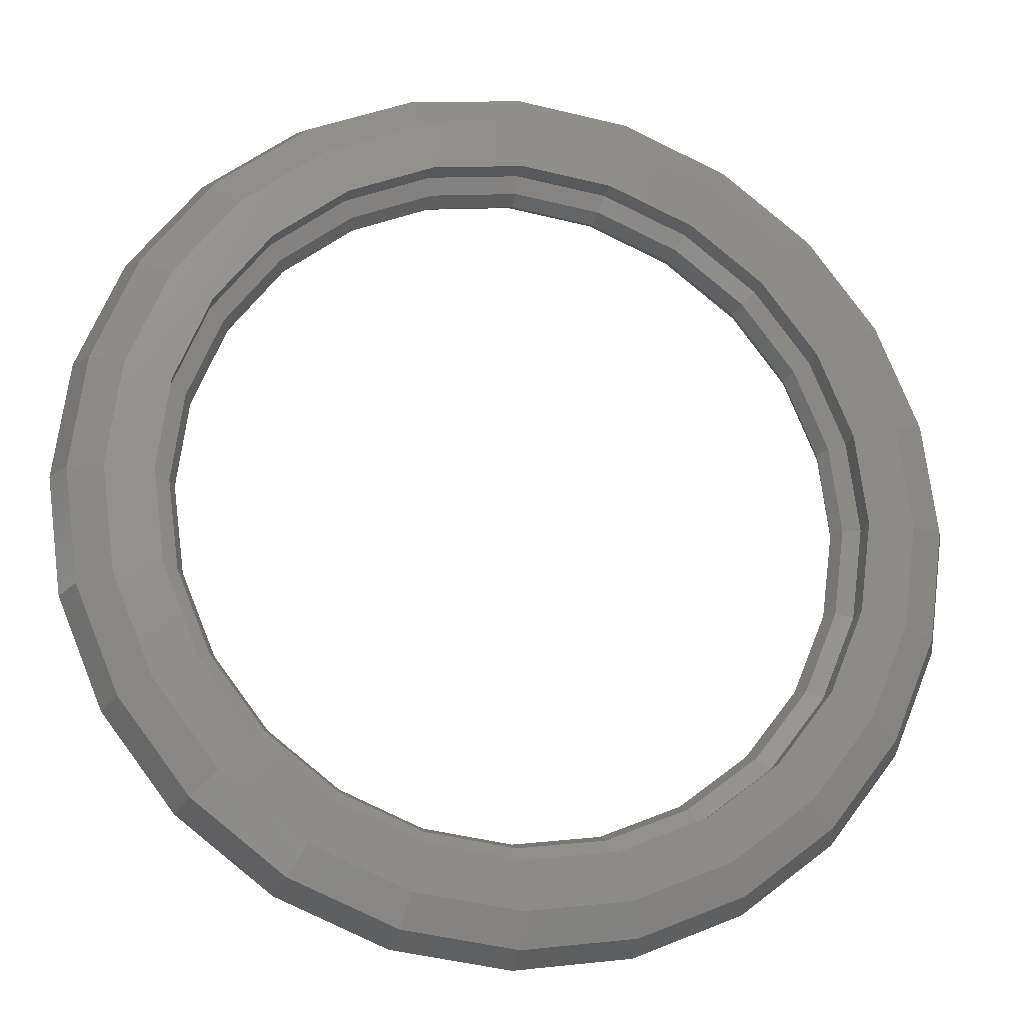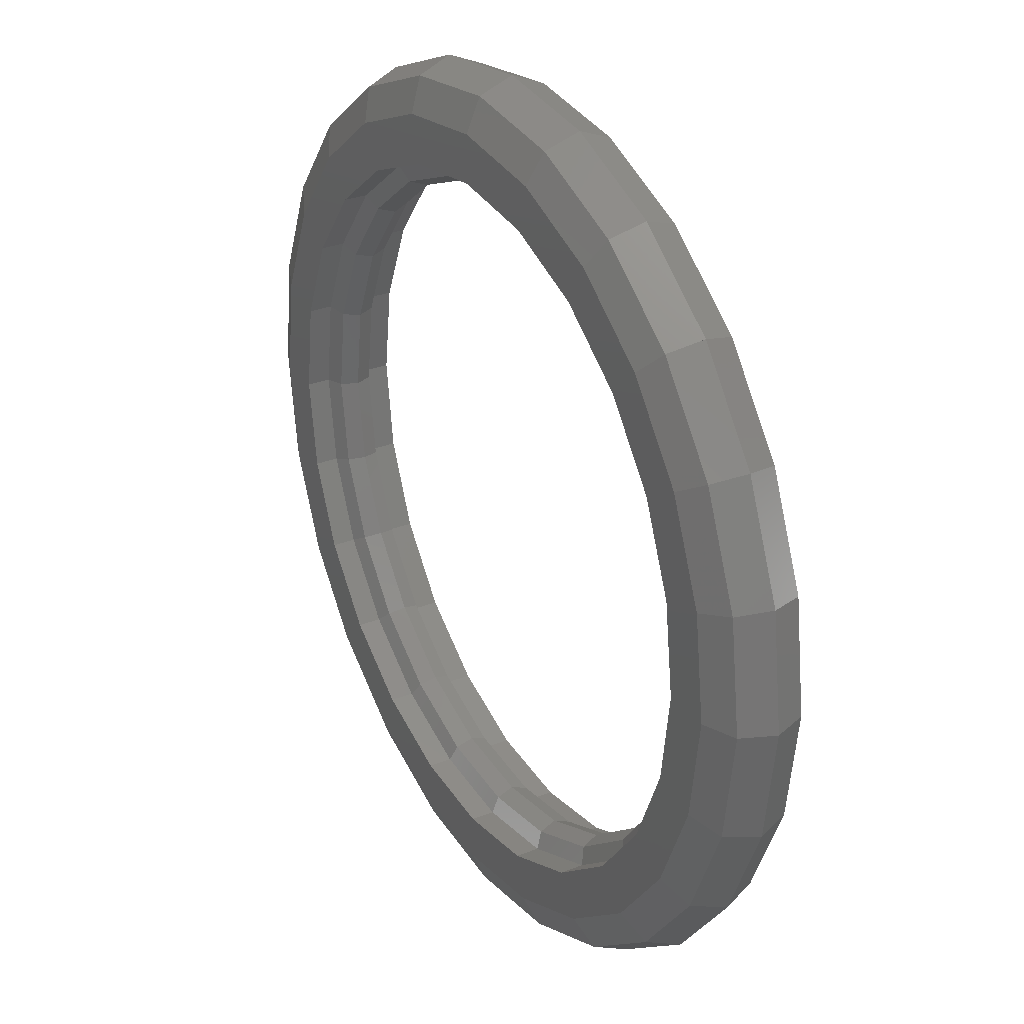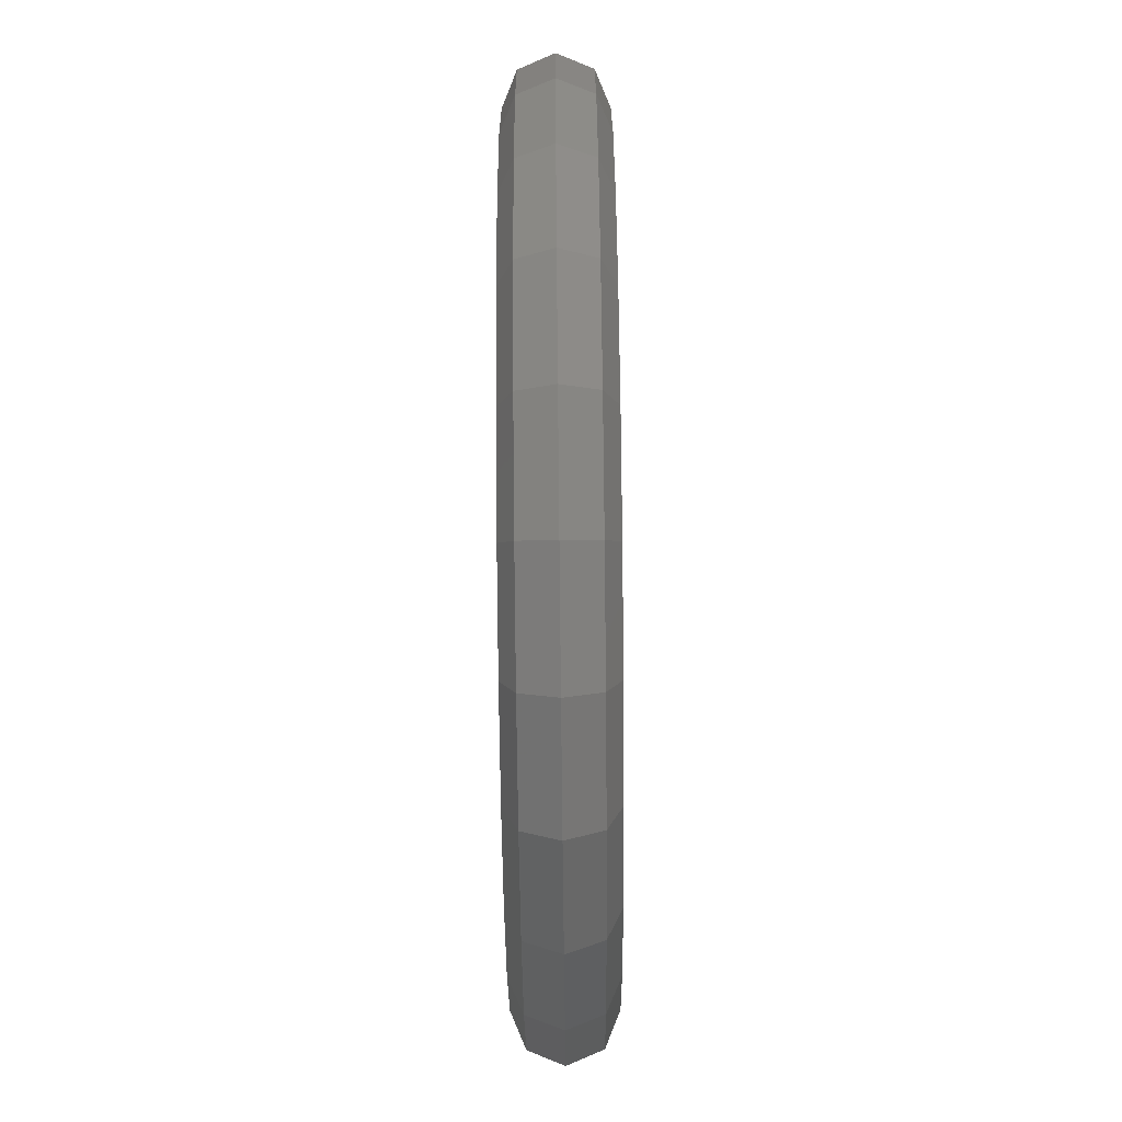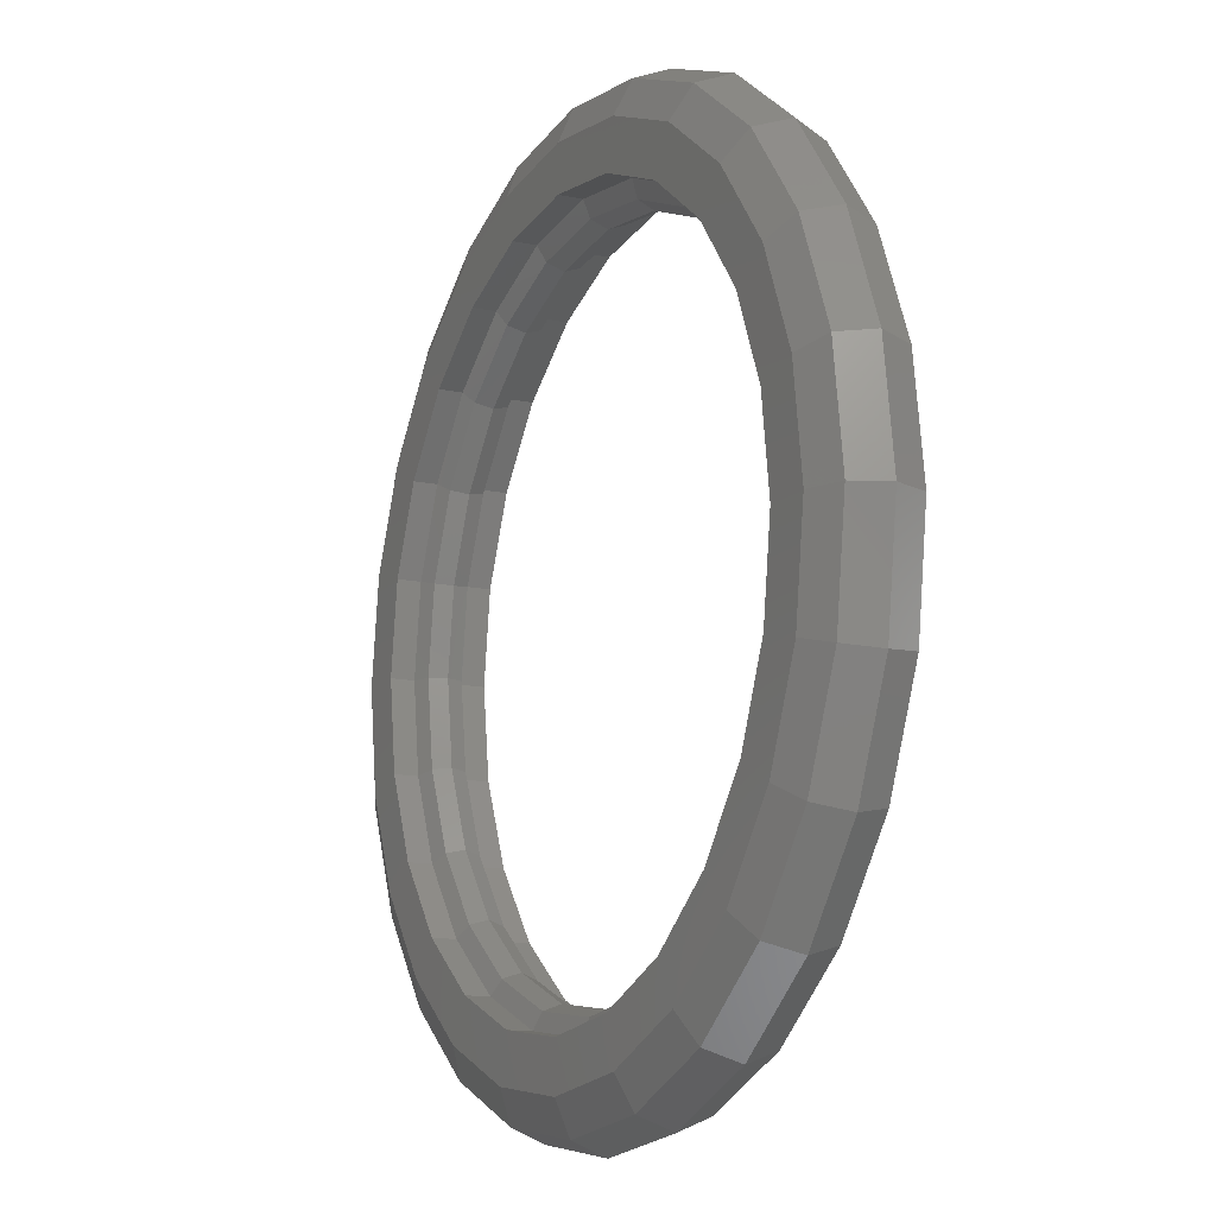
<metadata>
{"format":"stl","ext":"stl","renderer":"f3d","projection":"perspective","resolution":1024,"background":"white","views":[{"elev":-18.9,"azim":166.9,"up":"+Y"},{"elev":29.3,"azim":-120.3,"up":"+Y"},{"elev":-77.0,"azim":90.6,"up":"+Y"},{"elev":-12.7,"azim":63.4,"up":"+Y"}]}
</metadata>
<code>
# stl→obj: 308 verts, 576 faces
v 0.3106 -1.159 -0.16
v 0 -1.2 -0.16
v 0 -1.2 -0.08
v 0.3106 -1.159 -0.08
v 0 -1.143 -0.0568
v 0.2959 -1.104 -0.0568
v 0 -1.12 0
v 0.2899 -1.082 0
v 0 -1.143 0.0568
v 0.2959 -1.104 0.0568
v 0 -1.2 0.08
v 0.3106 -1.159 0.08
v 0 -1.2 0.16
v 0.3106 -1.159 0.16
v 0 -1.36 0.16
v 0.352 -1.314 0.16
v 0.352 -1.314 -0.16
v 0 -1.36 -0.16
v 0 -1.473 0.1132
v 0.3813 -1.423 0.1132
v 0 -1.52 0
v 0.3934 -1.468 0
v 0 -1.473 -0.1132
v 0.3813 -1.423 -0.1132
v 1.159 0.3106 -0.16
v 1.2 0 -0.16
v 1.2 0 -0.08
v 1.159 0.3106 -0.08
v 1.143 0 -0.0568
v 1.104 0.2959 -0.0568
v 1.12 0 0
v 1.082 0.2899 0
v 1.143 0 0.0568
v 1.104 0.2959 0.0568
v 1.2 0 0.08
v 1.159 0.3106 0.08
v 1.2 0 0.16
v 1.159 0.3106 0.16
v 1.36 0 0.16
v 1.314 0.352 0.16
v 1.314 0.352 -0.16
v 1.36 0 -0.16
v 1.473 0 0.1132
v 1.423 0.3813 0.1132
v 1.52 0 0
v 1.468 0.3934 0
v 1.473 0 -0.1132
v 1.423 0.3813 -0.1132
v -0.3106 1.159 -0.16
v 0 1.2 -0.16
v 0 1.2 -0.08
v -0.3106 1.159 -0.08
v 0 1.143 -0.0568
v -0.2959 1.104 -0.0568
v 0 1.12 0
v -0.2899 1.082 0
v 0 1.143 0.0568
v -0.2959 1.104 0.0568
v 0 1.2 0.08
v -0.3106 1.159 0.08
v 0 1.2 0.16
v -0.3106 1.159 0.16
v 0 1.36 0.16
v -0.352 1.314 0.16
v -0.352 1.314 -0.16
v 0 1.36 -0.16
v 0 1.473 0.1132
v -0.3813 1.423 0.1132
v 0 1.52 0
v -0.3934 1.468 0
v 0 1.473 -0.1132
v -0.3813 1.423 -0.1132
v -1.159 -0.3106 -0.16
v -1.2 0 -0.16
v -1.2 0 -0.08
v -1.159 -0.3106 -0.08
v -1.143 0 -0.0568
v -1.104 -0.2959 -0.0568
v -1.12 0 0
v -1.082 -0.2899 0
v -1.143 0 0.0568
v -1.104 -0.2959 0.0568
v -1.2 0 0.08
v -1.159 -0.3106 0.08
v -1.2 0 0.16
v -1.159 -0.3106 0.16
v -1.36 0 0.16
v -1.314 -0.352 0.16
v -1.314 -0.352 -0.16
v -1.36 0 -0.16
v -1.473 0 0.1132
v -1.423 -0.3813 0.1132
v -1.52 0 0
v -1.468 -0.3934 0
v -1.473 0 -0.1132
v -1.423 -0.3813 -0.1132
v 0.6 -1.039 -0.16
v 0.6 -1.039 -0.08
v 0.5716 -0.99 -0.0568
v 0.56 -0.9699 0
v 0.5716 -0.99 0.0568
v 0.6 -1.039 0.08
v 0.6 -1.039 0.16
v 0.68 -1.178 0.16
v 0.68 -1.178 -0.16
v 0.7366 -1.276 0.1132
v 0.76 -1.316 0
v 0.7366 -1.276 -0.1132
v 1.039 0.6 -0.16
v 1.039 0.6 -0.08
v 0.99 0.5716 -0.0568
v 0.9699 0.56 0
v 0.99 0.5716 0.0568
v 1.039 0.6 0.08
v 1.039 0.6 0.16
v 1.178 0.68 0.16
v 1.178 0.68 -0.16
v 1.276 0.7366 0.1132
v 1.316 0.76 0
v 1.276 0.7366 -0.1132
v -0.6 1.039 -0.16
v -0.6 1.039 -0.08
v -0.5716 0.99 -0.0568
v -0.56 0.9699 0
v -0.5716 0.99 0.0568
v -0.6 1.039 0.08
v -0.6 1.039 0.16
v -0.68 1.178 0.16
v -0.68 1.178 -0.16
v -0.7366 1.276 0.1132
v -0.76 1.316 0
v -0.7366 1.276 -0.1132
v -1.039 -0.6 -0.16
v -1.039 -0.6 -0.08
v -0.99 -0.5716 -0.0568
v -0.9699 -0.56 0
v -0.99 -0.5716 0.0568
v -1.039 -0.6 0.08
v -1.039 -0.6 0.16
v -1.178 -0.68 0.16
v -1.178 -0.68 -0.16
v -1.276 -0.7366 0.1132
v -1.316 -0.76 0
v -1.276 -0.7366 -0.1132
v 0.8485 -0.8485 -0.16
v 0.8485 -0.8485 -0.08
v 0.8084 -0.8084 -0.0568
v 0.792 -0.792 0
v 0.8084 -0.8084 0.0568
v 0.8485 -0.8485 0.08
v 0.8485 -0.8485 0.16
v 0.9617 -0.9617 0.16
v 0.9617 -0.9617 -0.16
v 1.042 -1.042 0.1132
v 1.075 -1.075 0
v 1.042 -1.042 -0.1132
v 0.8485 0.8485 -0.16
v 0.8485 0.8485 -0.08
v 0.8084 0.8084 -0.0568
v 0.792 0.792 0
v 0.8084 0.8084 0.0568
v 0.8485 0.8485 0.08
v 0.8485 0.8485 0.16
v 0.9617 0.9617 0.16
v 0.9617 0.9617 -0.16
v 1.042 1.042 0.1132
v 1.075 1.075 0
v 1.042 1.042 -0.1132
v -0.8485 0.8485 -0.16
v -0.8485 0.8485 -0.08
v -0.8084 0.8084 -0.0568
v -0.792 0.792 0
v -0.8084 0.8084 0.0568
v -0.8485 0.8485 0.08
v -0.8485 0.8485 0.16
v -0.9617 0.9617 0.16
v -0.9617 0.9617 -0.16
v -1.042 1.042 0.1132
v -1.075 1.075 0
v -1.042 1.042 -0.1132
v -0.8485 -0.8485 -0.16
v -0.8485 -0.8485 -0.08
v -0.8084 -0.8084 -0.0568
v -0.792 -0.792 0
v -0.8084 -0.8084 0.0568
v -0.8485 -0.8485 0.08
v -0.8485 -0.8485 0.16
v -0.9617 -0.9617 0.16
v -0.9617 -0.9617 -0.16
v -1.042 -1.042 0.1132
v -1.075 -1.075 0
v -1.042 -1.042 -0.1132
v 1.039 -0.6 -0.16
v 1.039 -0.6 -0.08
v 0.99 -0.5716 -0.0568
v 0.9699 -0.56 0
v 0.99 -0.5716 0.0568
v 1.039 -0.6 0.08
v 1.039 -0.6 0.16
v 1.178 -0.68 0.16
v 1.178 -0.68 -0.16
v 1.276 -0.7366 0.1132
v 1.316 -0.76 0
v 1.276 -0.7366 -0.1132
v 0.6 1.039 -0.16
v 0.6 1.039 -0.08
v 0.5716 0.99 -0.0568
v 0.56 0.9699 0
v 0.5716 0.99 0.0568
v 0.6 1.039 0.08
v 0.6 1.039 0.16
v 0.68 1.178 0.16
v 0.68 1.178 -0.16
v 0.7366 1.276 0.1132
v 0.76 1.316 0
v 0.7366 1.276 -0.1132
v -1.039 0.6 -0.16
v -1.039 0.6 -0.08
v -0.99 0.5716 -0.0568
v -0.9699 0.56 0
v -0.99 0.5716 0.0568
v -1.039 0.6 0.08
v -1.039 0.6 0.16
v -1.178 0.68 0.16
v -1.178 0.68 -0.16
v -1.276 0.7366 0.1132
v -1.316 0.76 0
v -1.276 0.7366 -0.1132
v -0.6 -1.039 -0.16
v -0.6 -1.039 -0.08
v -0.5716 -0.99 -0.0568
v -0.56 -0.9699 0
v -0.5716 -0.99 0.0568
v -0.6 -1.039 0.08
v -0.6 -1.039 0.16
v -0.68 -1.178 0.16
v -0.68 -1.178 -0.16
v -0.7366 -1.276 0.1132
v -0.76 -1.316 0
v -0.7366 -1.276 -0.1132
v 1.159 -0.3106 -0.16
v 1.159 -0.3106 -0.08
v 1.104 -0.2959 -0.0568
v 1.082 -0.2899 0
v 1.104 -0.2959 0.0568
v 1.159 -0.3106 0.08
v 1.159 -0.3106 0.16
v 1.314 -0.352 0.16
v 1.314 -0.352 -0.16
v 1.423 -0.3813 0.1132
v 1.468 -0.3934 0
v 1.423 -0.3813 -0.1132
v 0.3106 1.159 -0.16
v 0.3106 1.159 -0.08
v 0.2959 1.104 -0.0568
v 0.2899 1.082 0
v 0.2959 1.104 0.0568
v 0.3106 1.159 0.08
v 0.3106 1.159 0.16
v 0.352 1.314 0.16
v 0.352 1.314 -0.16
v 0.3813 1.423 0.1132
v 0.3934 1.468 0
v 0.3813 1.423 -0.1132
v -1.159 0.3106 -0.16
v -1.159 0.3106 -0.08
v -1.104 0.2959 -0.0568
v -1.082 0.2899 0
v -1.104 0.2959 0.0568
v -1.159 0.3106 0.08
v -1.159 0.3106 0.16
v -1.314 0.352 0.16
v -1.314 0.352 -0.16
v -1.423 0.3813 0.1132
v -1.468 0.3934 0
v -1.423 0.3813 -0.1132
v -0.3106 -1.159 -0.16
v -0.3106 -1.159 -0.08
v -0.2959 -1.104 -0.0568
v -0.2899 -1.082 0
v -0.2959 -1.104 0.0568
v -0.3106 -1.159 0.08
v -0.3106 -1.159 0.16
v -0.352 -1.314 0.16
v -0.352 -1.314 -0.16
v -0.3813 -1.423 0.1132
v -0.3934 -1.468 0
v -0.3813 -1.423 -0.1132
v 1.2 -0 -0.16
v 1.2 -0 -0.08
v 1.143 -0 -0.0568
v 1.12 -0 0
v 1.143 -0 0.0568
v 1.2 -0 0.08
v 1.2 -0 0.16
v 1.52 -0 0
v -0 1.473 0.1132
v -0 1.473 -0.1132
v -1.473 -0 0.1132
v -1.473 -0 -0.1132
v -0 -1.2 -0.16
v -0 -1.2 -0.08
v -0 -1.143 -0.0568
v -0 -1.12 0
v -0 -1.143 0.0568
v -0 -1.2 0.08
v -0 -1.2 0.16
v -0 -1.52 0
f 1 2 3
f 1 3 4
f 4 3 5
f 4 5 6
f 6 5 7
f 6 7 8
f 8 7 9
f 8 9 10
f 10 9 11
f 10 11 12
f 12 11 13
f 12 13 14
f 14 13 15
f 14 15 16
f 2 1 17
f 2 17 18
f 16 15 19
f 16 19 20
f 20 19 21
f 20 21 22
f 22 21 23
f 22 23 24
f 24 23 18
f 24 18 17
f 25 26 27
f 25 27 28
f 28 27 29
f 28 29 30
f 30 29 31
f 30 31 32
f 32 31 33
f 32 33 34
f 34 33 35
f 34 35 36
f 36 35 37
f 36 37 38
f 38 37 39
f 38 39 40
f 26 25 41
f 26 41 42
f 40 39 43
f 40 43 44
f 44 43 45
f 44 45 46
f 46 45 47
f 46 47 48
f 48 47 42
f 48 42 41
f 49 50 51
f 49 51 52
f 52 51 53
f 52 53 54
f 54 53 55
f 54 55 56
f 56 55 57
f 56 57 58
f 58 57 59
f 58 59 60
f 60 59 61
f 60 61 62
f 62 61 63
f 62 63 64
f 50 49 65
f 50 65 66
f 64 63 67
f 64 67 68
f 68 67 69
f 68 69 70
f 70 69 71
f 70 71 72
f 72 71 66
f 72 66 65
f 73 74 75
f 73 75 76
f 76 75 77
f 76 77 78
f 78 77 79
f 78 79 80
f 80 79 81
f 80 81 82
f 82 81 83
f 82 83 84
f 84 83 85
f 84 85 86
f 86 85 87
f 86 87 88
f 74 73 89
f 74 89 90
f 88 87 91
f 88 91 92
f 92 91 93
f 92 93 94
f 94 93 95
f 94 95 96
f 96 95 90
f 96 90 89
f 97 1 4
f 97 4 98
f 98 4 6
f 98 6 99
f 99 6 8
f 99 8 100
f 100 8 10
f 100 10 101
f 101 10 12
f 101 12 102
f 102 12 14
f 102 14 103
f 103 14 16
f 103 16 104
f 1 97 105
f 1 105 17
f 104 16 20
f 104 20 106
f 106 20 22
f 106 22 107
f 107 22 24
f 107 24 108
f 108 24 17
f 108 17 105
f 109 25 28
f 109 28 110
f 110 28 30
f 110 30 111
f 111 30 32
f 111 32 112
f 112 32 34
f 112 34 113
f 113 34 36
f 113 36 114
f 114 36 38
f 114 38 115
f 115 38 40
f 115 40 116
f 25 109 117
f 25 117 41
f 116 40 44
f 116 44 118
f 118 44 46
f 118 46 119
f 119 46 48
f 119 48 120
f 120 48 41
f 120 41 117
f 121 49 52
f 121 52 122
f 122 52 54
f 122 54 123
f 123 54 56
f 123 56 124
f 124 56 58
f 124 58 125
f 125 58 60
f 125 60 126
f 126 60 62
f 126 62 127
f 127 62 64
f 127 64 128
f 49 121 129
f 49 129 65
f 128 64 68
f 128 68 130
f 130 68 70
f 130 70 131
f 131 70 72
f 131 72 132
f 132 72 65
f 132 65 129
f 133 73 76
f 133 76 134
f 134 76 78
f 134 78 135
f 135 78 80
f 135 80 136
f 136 80 82
f 136 82 137
f 137 82 84
f 137 84 138
f 138 84 86
f 138 86 139
f 139 86 88
f 139 88 140
f 73 133 141
f 73 141 89
f 140 88 92
f 140 92 142
f 142 92 94
f 142 94 143
f 143 94 96
f 143 96 144
f 144 96 89
f 144 89 141
f 145 97 98
f 145 98 146
f 146 98 99
f 146 99 147
f 147 99 100
f 147 100 148
f 148 100 101
f 148 101 149
f 149 101 102
f 149 102 150
f 150 102 103
f 150 103 151
f 151 103 104
f 151 104 152
f 97 145 153
f 97 153 105
f 152 104 106
f 152 106 154
f 154 106 107
f 154 107 155
f 155 107 108
f 155 108 156
f 156 108 105
f 156 105 153
f 157 109 110
f 157 110 158
f 158 110 111
f 158 111 159
f 159 111 112
f 159 112 160
f 160 112 113
f 160 113 161
f 161 113 114
f 161 114 162
f 162 114 115
f 162 115 163
f 163 115 116
f 163 116 164
f 109 157 165
f 109 165 117
f 164 116 118
f 164 118 166
f 166 118 119
f 166 119 167
f 167 119 120
f 167 120 168
f 168 120 117
f 168 117 165
f 169 121 122
f 169 122 170
f 170 122 123
f 170 123 171
f 171 123 124
f 171 124 172
f 172 124 125
f 172 125 173
f 173 125 126
f 173 126 174
f 174 126 127
f 174 127 175
f 175 127 128
f 175 128 176
f 121 169 177
f 121 177 129
f 176 128 130
f 176 130 178
f 178 130 131
f 178 131 179
f 179 131 132
f 179 132 180
f 180 132 129
f 180 129 177
f 181 133 134
f 181 134 182
f 182 134 135
f 182 135 183
f 183 135 136
f 183 136 184
f 184 136 137
f 184 137 185
f 185 137 138
f 185 138 186
f 186 138 139
f 186 139 187
f 187 139 140
f 187 140 188
f 133 181 189
f 133 189 141
f 188 140 142
f 188 142 190
f 190 142 143
f 190 143 191
f 191 143 144
f 191 144 192
f 192 144 141
f 192 141 189
f 193 145 146
f 193 146 194
f 194 146 147
f 194 147 195
f 195 147 148
f 195 148 196
f 196 148 149
f 196 149 197
f 197 149 150
f 197 150 198
f 198 150 151
f 198 151 199
f 199 151 152
f 199 152 200
f 145 193 201
f 145 201 153
f 200 152 154
f 200 154 202
f 202 154 155
f 202 155 203
f 203 155 156
f 203 156 204
f 204 156 153
f 204 153 201
f 205 157 158
f 205 158 206
f 206 158 159
f 206 159 207
f 207 159 160
f 207 160 208
f 208 160 161
f 208 161 209
f 209 161 162
f 209 162 210
f 210 162 163
f 210 163 211
f 211 163 164
f 211 164 212
f 157 205 213
f 157 213 165
f 212 164 166
f 212 166 214
f 214 166 167
f 214 167 215
f 215 167 168
f 215 168 216
f 216 168 165
f 216 165 213
f 217 169 170
f 217 170 218
f 218 170 171
f 218 171 219
f 219 171 172
f 219 172 220
f 220 172 173
f 220 173 221
f 221 173 174
f 221 174 222
f 222 174 175
f 222 175 223
f 223 175 176
f 223 176 224
f 169 217 225
f 169 225 177
f 224 176 178
f 224 178 226
f 226 178 179
f 226 179 227
f 227 179 180
f 227 180 228
f 228 180 177
f 228 177 225
f 229 181 182
f 229 182 230
f 230 182 183
f 230 183 231
f 231 183 184
f 231 184 232
f 232 184 185
f 232 185 233
f 233 185 186
f 233 186 234
f 234 186 187
f 234 187 235
f 235 187 188
f 235 188 236
f 181 229 237
f 181 237 189
f 236 188 190
f 236 190 238
f 238 190 191
f 238 191 239
f 239 191 192
f 239 192 240
f 240 192 189
f 240 189 237
f 241 193 194
f 241 194 242
f 242 194 195
f 242 195 243
f 243 195 196
f 243 196 244
f 244 196 197
f 244 197 245
f 245 197 198
f 245 198 246
f 246 198 199
f 246 199 247
f 247 199 200
f 247 200 248
f 193 241 249
f 193 249 201
f 248 200 202
f 248 202 250
f 250 202 203
f 250 203 251
f 251 203 204
f 251 204 252
f 252 204 201
f 252 201 249
f 253 205 206
f 253 206 254
f 254 206 207
f 254 207 255
f 255 207 208
f 255 208 256
f 256 208 209
f 256 209 257
f 257 209 210
f 257 210 258
f 258 210 211
f 258 211 259
f 259 211 212
f 259 212 260
f 205 253 261
f 205 261 213
f 260 212 214
f 260 214 262
f 262 214 215
f 262 215 263
f 263 215 216
f 263 216 264
f 264 216 213
f 264 213 261
f 265 217 218
f 265 218 266
f 266 218 219
f 266 219 267
f 267 219 220
f 267 220 268
f 268 220 221
f 268 221 269
f 269 221 222
f 269 222 270
f 270 222 223
f 270 223 271
f 271 223 224
f 271 224 272
f 217 265 273
f 217 273 225
f 272 224 226
f 272 226 274
f 274 226 227
f 274 227 275
f 275 227 228
f 275 228 276
f 276 228 225
f 276 225 273
f 277 229 230
f 277 230 278
f 278 230 231
f 278 231 279
f 279 231 232
f 279 232 280
f 280 232 233
f 280 233 281
f 281 233 234
f 281 234 282
f 282 234 235
f 282 235 283
f 283 235 236
f 283 236 284
f 229 277 285
f 229 285 237
f 284 236 238
f 284 238 286
f 286 238 239
f 286 239 287
f 287 239 240
f 287 240 288
f 288 240 237
f 288 237 285
f 289 241 242
f 289 242 290
f 290 242 243
f 290 243 291
f 291 243 244
f 291 244 292
f 292 244 245
f 292 245 293
f 293 245 246
f 293 246 294
f 294 246 247
f 294 247 295
f 295 247 248
f 295 248 39
f 241 289 42
f 241 42 249
f 39 248 250
f 39 250 43
f 43 250 251
f 43 251 296
f 296 251 252
f 296 252 47
f 47 252 249
f 47 249 42
f 50 253 254
f 50 254 51
f 51 254 255
f 51 255 53
f 53 255 256
f 53 256 55
f 55 256 257
f 55 257 57
f 57 257 258
f 57 258 59
f 59 258 259
f 59 259 61
f 61 259 260
f 61 260 63
f 253 50 66
f 253 66 261
f 63 260 262
f 63 262 297
f 297 262 263
f 297 263 69
f 69 263 264
f 69 264 298
f 298 264 261
f 298 261 66
f 74 265 266
f 74 266 75
f 75 266 267
f 75 267 77
f 77 267 268
f 77 268 79
f 79 268 269
f 79 269 81
f 81 269 270
f 81 270 83
f 83 270 271
f 83 271 85
f 85 271 272
f 85 272 87
f 265 74 90
f 265 90 273
f 87 272 274
f 87 274 299
f 299 274 275
f 299 275 93
f 93 275 276
f 93 276 300
f 300 276 273
f 300 273 90
f 301 277 278
f 301 278 302
f 302 278 279
f 302 279 303
f 303 279 280
f 303 280 304
f 304 280 281
f 304 281 305
f 305 281 282
f 305 282 306
f 306 282 283
f 306 283 307
f 307 283 284
f 307 284 15
f 277 301 18
f 277 18 285
f 15 284 286
f 15 286 19
f 19 286 287
f 19 287 308
f 308 287 288
f 308 288 23
f 23 288 285
f 23 285 18

</code>
